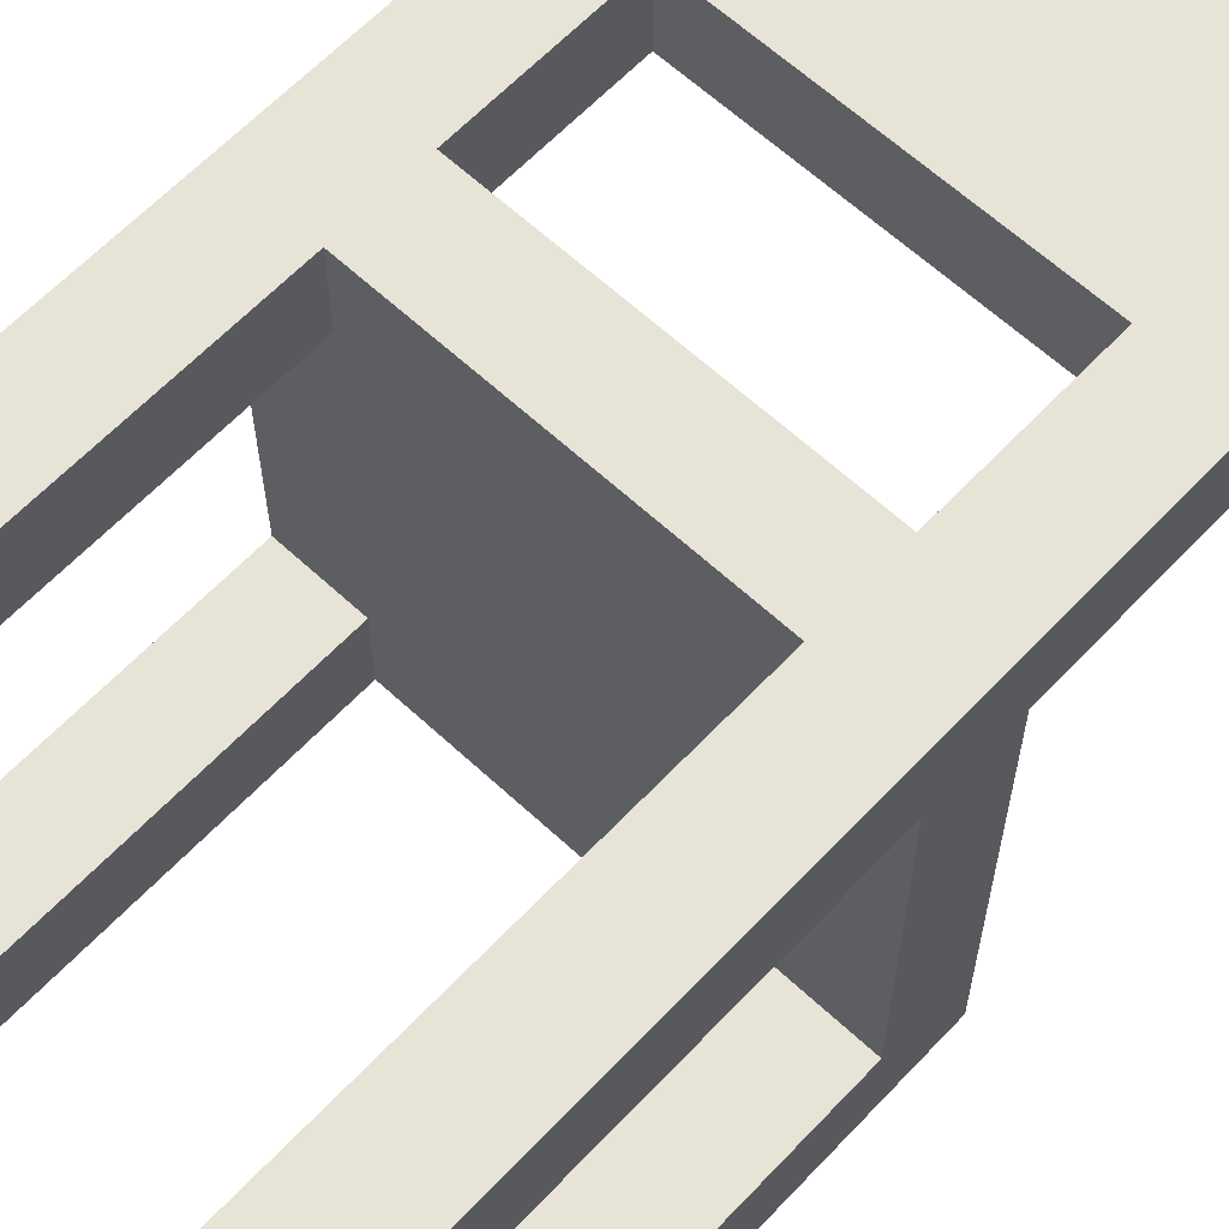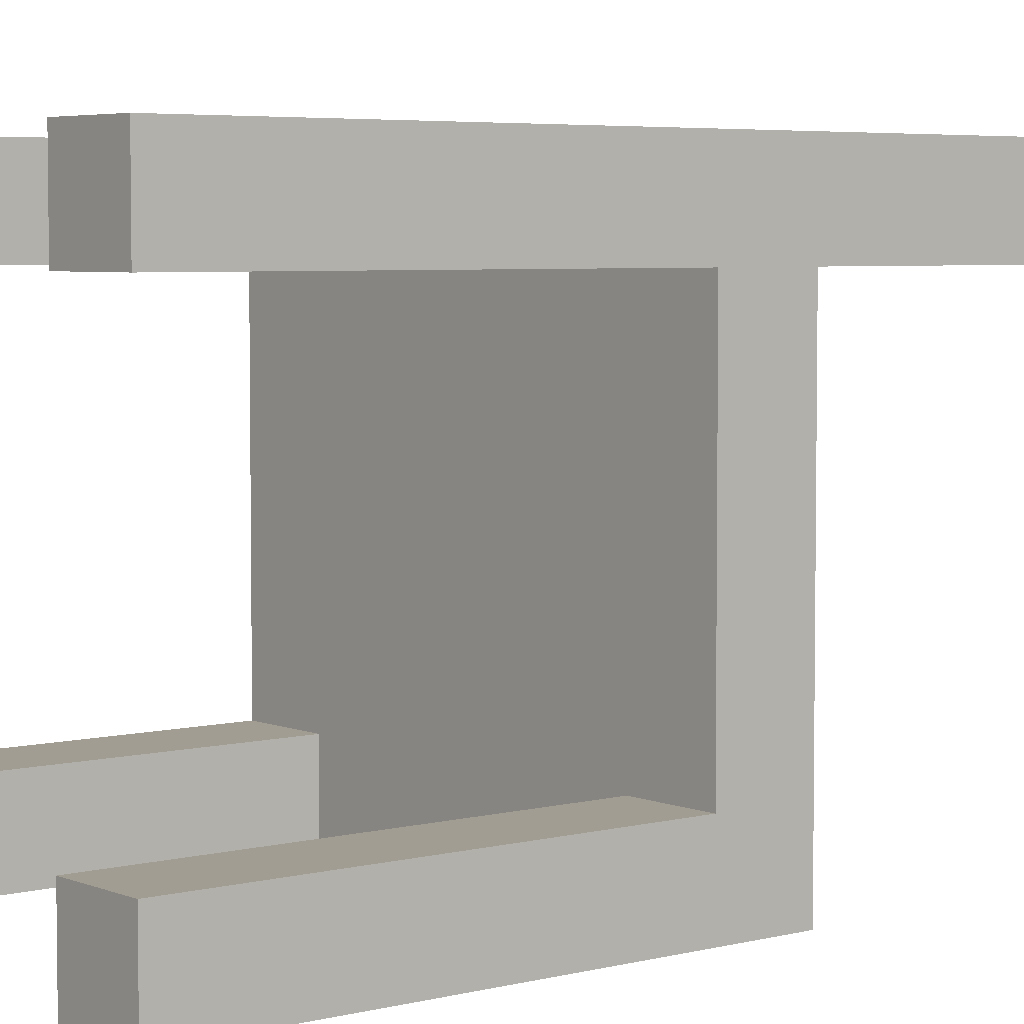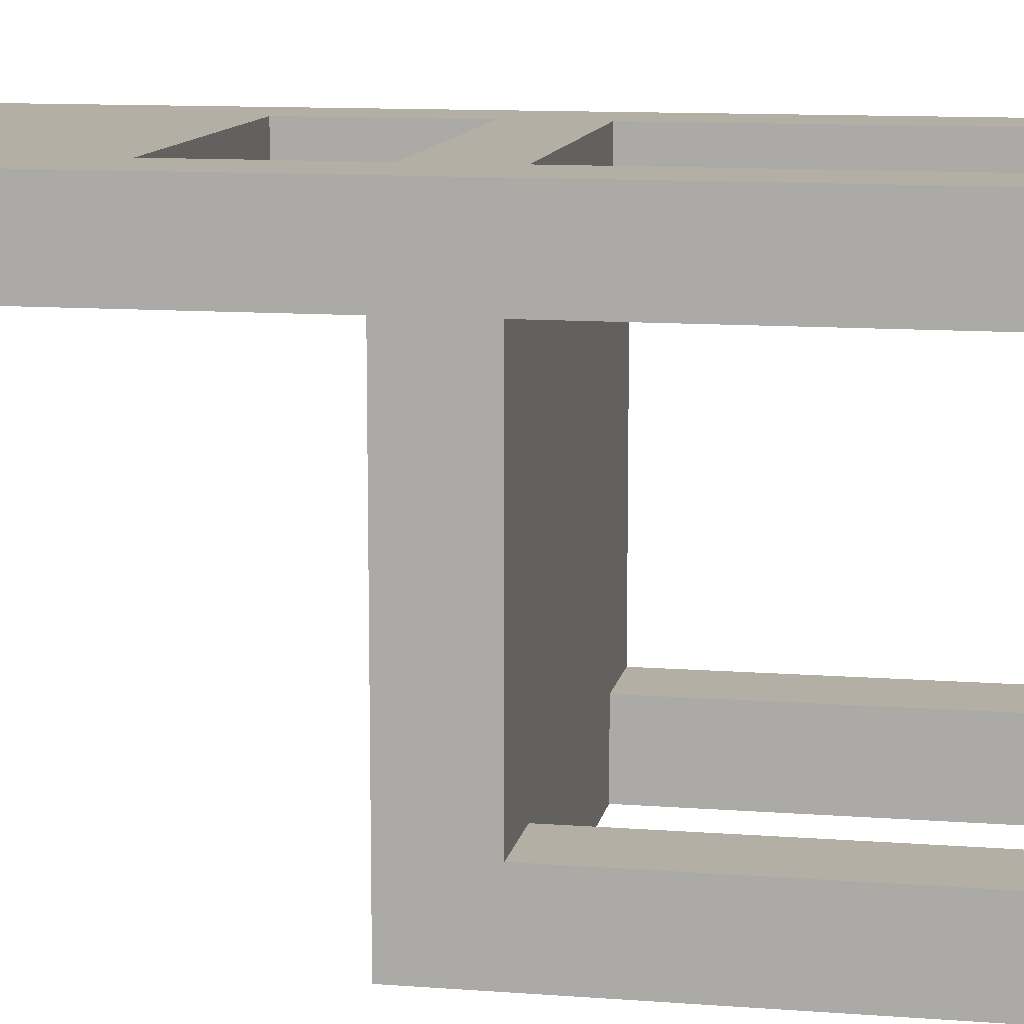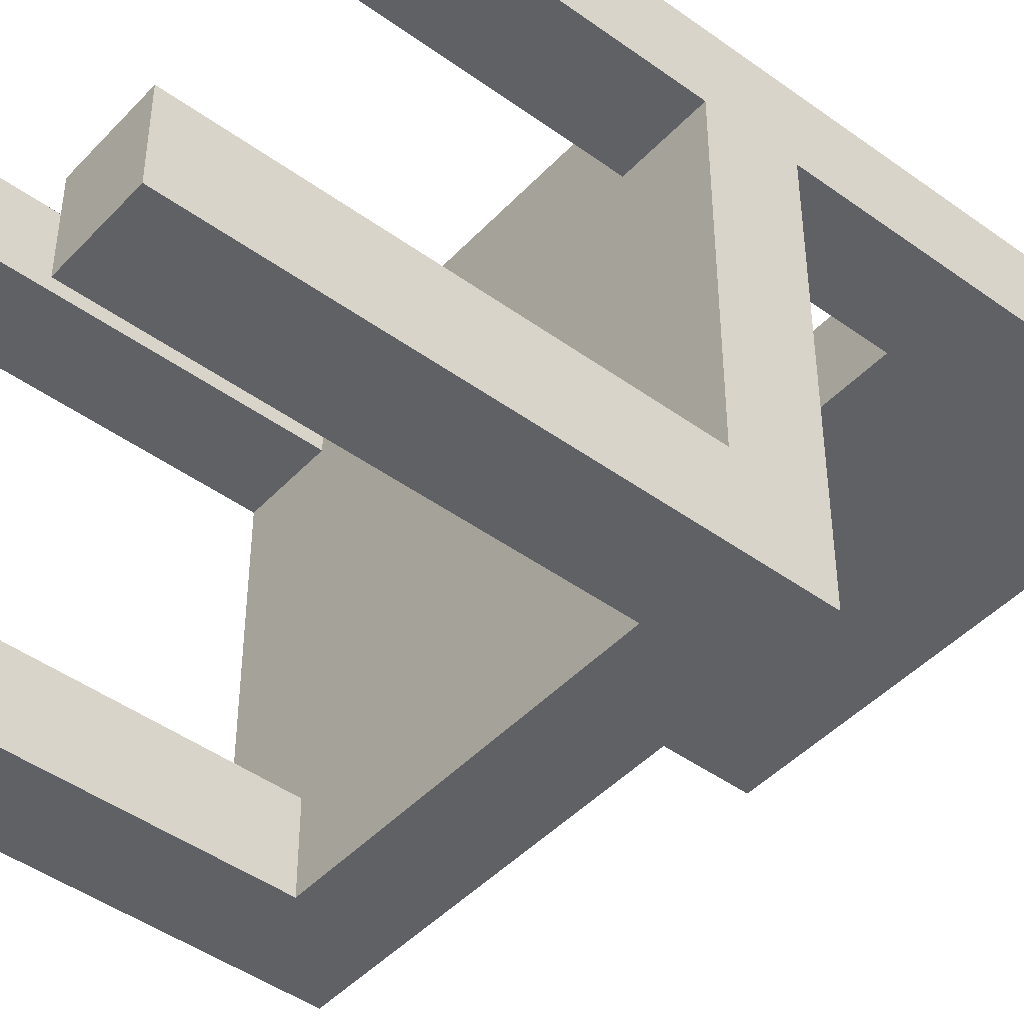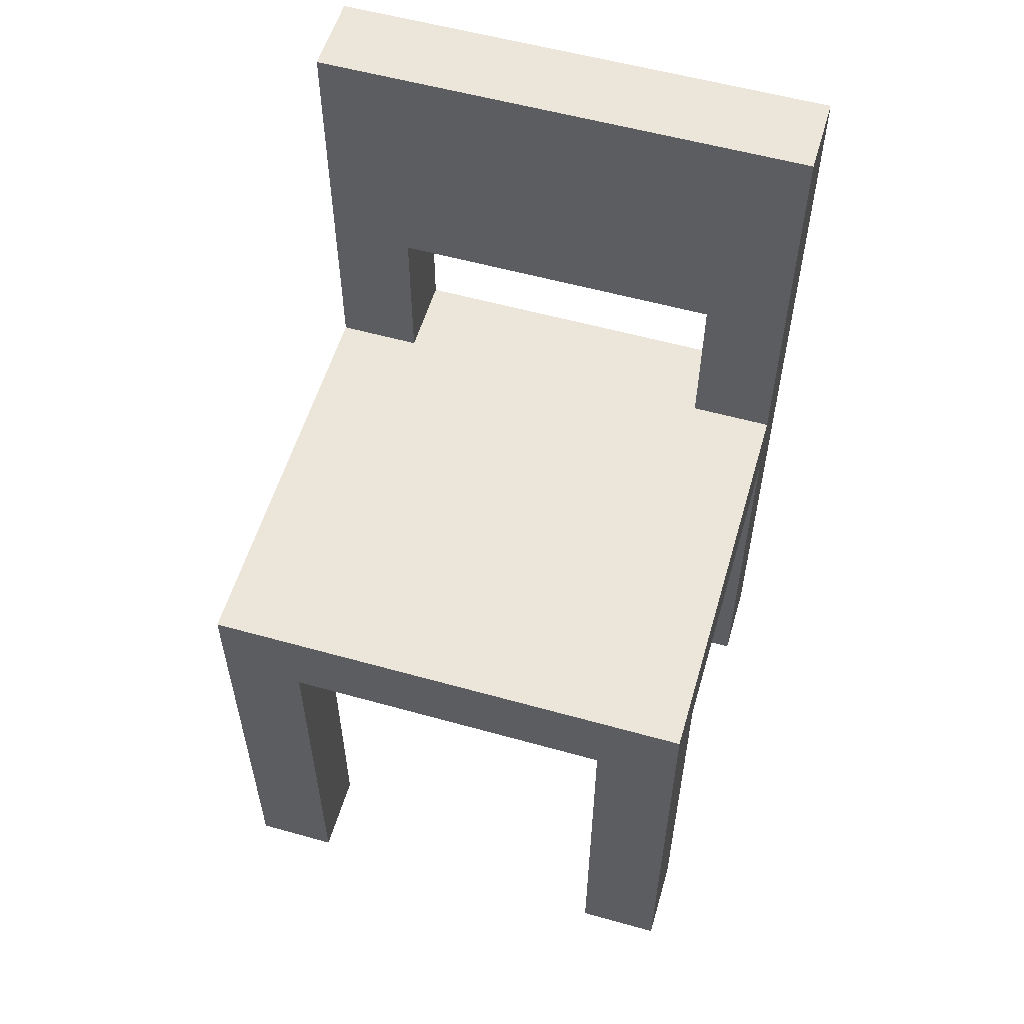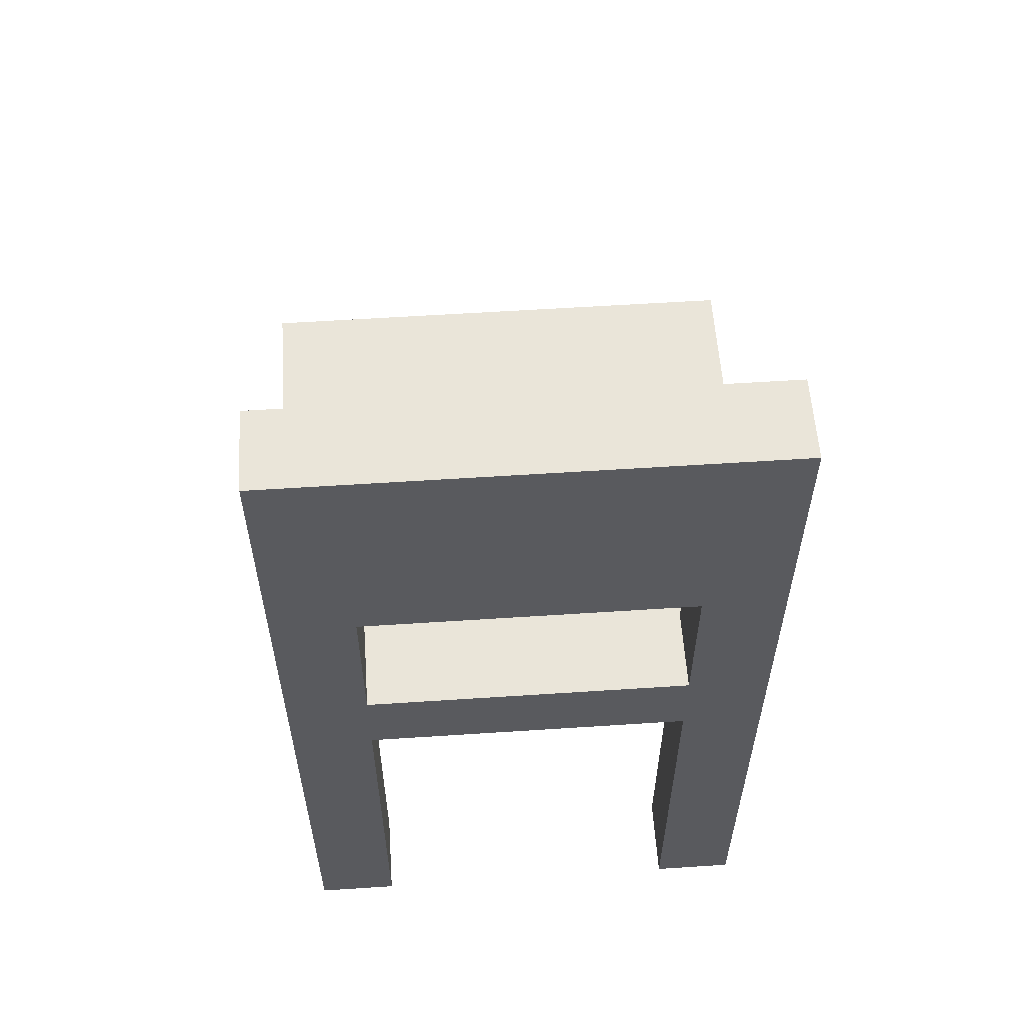
<metadata>
{"format":"obj","ext":"obj","renderer":"f3d","projection":"perspective","resolution":1024,"background":"white","views":[{"elev":62.6,"azim":43.2,"up":"+Z"},{"elev":4.8,"azim":51.1,"up":"+Z"},{"elev":11.3,"azim":-79.5,"up":"+Z"},{"elev":-45.4,"azim":50.1,"up":"+Z"},{"elev":56.4,"azim":-163.7,"up":"+Y"},{"elev":57.9,"azim":-3.9,"up":"+Y"}]}
</metadata>
<code>
o stuhl esstisch
v -37.7 0.1 1.6
v -37.8 0.1 1.6
v -38.2 0.1 1.6
v -38.3 0.1 1.6
v -37.8 0.6 1.6
v -38.2 0.6 1.6
v -37.8 0.7 1.6
v -38.2 0.7 1.6
v -37.8 0.9 1.6
v -38.2 0.9 1.6
v -37.7 1.2 1.6
v -38.3 1.2 1.6
v -37.7 0.1 1.1
v -37.8 0.1 1.1
v -38.2 0.1 1.1
v -38.3 0.1 1.1
v -37.7 0.6 1.1
v -37.8 0.6 1.1
v -38.2 0.6 1.1
v -38.3 0.6 1.1
v -37.7 0.1 1.5
v -37.8 0.1 1.5
v -38.2 0.1 1.5
v -38.3 0.1 1.5
v -37.7 0.6 1.5
v -37.8 0.6 1.5
v -38.2 0.6 1.5
v -38.3 0.6 1.5
v -37.7 0.7 1.5
v -37.8 0.7 1.5
v -38.2 0.7 1.5
v -38.3 0.7 1.5
v -37.8 0.9 1.5
v -38.2 0.9 1.5
v -37.7 1.2 1.5
v -38.3 1.2 1.5
v -37.7 0.1 1
v -37.8 0.1 1
v -38.2 0.1 1
v -38.3 0.1 1
v -37.8 0.6 1
v -38.2 0.6 1
v -37.7 0.7 1
v -38.3 0.7 1
v -37.7 0.1 1.6
v -37.7 1.2 1.6
v -37.7 0.1 1.5
v -37.7 0.6 1.5
v -37.7 0.7 1.5
v -37.7 1.2 1.5
v -37.7 0.1 1.1
v -37.7 0.6 1.1
v -37.7 0.1 1
v -37.7 0.7 1
v -38.2 0.1 1.6
v -38.2 0.6 1.6
v -38.2 0.7 1.6
v -38.2 0.9 1.6
v -38.2 0.1 1.5
v -38.2 0.6 1.5
v -38.2 0.7 1.5
v -38.2 0.9 1.5
v -38.2 0.1 1.1
v -38.2 0.6 1.1
v -38.2 0.1 1
v -38.2 0.6 1
v -37.8 0.1 1.6
v -37.8 0.6 1.6
v -37.8 0.7 1.6
v -37.8 0.9 1.6
v -37.8 0.1 1.5
v -37.8 0.6 1.5
v -37.8 0.7 1.5
v -37.8 0.9 1.5
v -37.8 0.1 1.1
v -37.8 0.6 1.1
v -37.8 0.1 1
v -37.8 0.6 1
v -38.3 0.1 1.6
v -38.3 1.2 1.6
v -38.3 0.1 1.5
v -38.3 0.6 1.5
v -38.3 0.7 1.5
v -38.3 1.2 1.5
v -38.3 0.1 1.1
v -38.3 0.6 1.1
v -38.3 0.1 1
v -38.3 0.7 1
v -37.7 0.1 1.6
v -37.7 0.1 1.5
v -37.7 0.1 1.1
v -37.7 0.1 1
v -37.8 0.1 1.6
v -37.8 0.1 1.5
v -37.8 0.1 1.1
v -37.8 0.1 1
v -38.2 0.1 1.6
v -38.2 0.1 1.5
v -38.2 0.1 1.1
v -38.2 0.1 1
v -38.3 0.1 1.6
v -38.3 0.1 1.5
v -38.3 0.1 1.1
v -38.3 0.1 1
v -37.7 0.6 1.5
v -37.7 0.6 1.1
v -37.8 0.6 1.6
v -37.8 0.6 1.5
v -37.8 0.6 1.1
v -37.8 0.6 1
v -38.2 0.6 1.6
v -38.2 0.6 1.5
v -38.2 0.6 1.1
v -38.2 0.6 1
v -38.3 0.6 1.5
v -38.3 0.6 1.1
v -37.8 0.9 1.6
v -37.8 0.9 1.5
v -38.2 0.9 1.6
v -38.2 0.9 1.5
v -37.7 0.7 1.5
v -37.7 0.7 1
v -37.8 0.7 1.6
v -37.8 0.7 1.5
v -38.2 0.7 1.6
v -38.2 0.7 1.5
v -38.3 0.7 1.5
v -38.3 0.7 1
v -37.7 1.2 1.6
v -37.7 1.2 1.5
v -38.3 1.2 1.6
v -38.3 1.2 1.5
f 5 2 1
f 6 4 3
f 7 5 1
f 7 6 5
f 8 4 6
f 8 6 7
f 9 7 1
f 10 4 8
f 11 9 1
f 11 10 9
f 12 4 10
f 12 10 11
f 17 14 13
f 18 14 17
f 19 16 15
f 20 16 19
f 21 22 25
f 25 22 26
f 23 24 27
f 27 24 28
f 29 30 33
f 31 32 34
f 29 33 35
f 33 34 35
f 34 32 36
f 35 34 36
f 37 38 41
f 39 40 42
f 37 41 43
f 41 42 43
f 42 40 44
f 43 42 44
f 47 46 45
f 48 46 47
f 49 46 48
f 50 46 49
f 52 49 48
f 53 52 51
f 54 49 52
f 54 52 53
f 59 56 55
f 60 56 59
f 61 58 57
f 62 58 61
f 65 64 63
f 66 64 65
f 67 68 71
f 71 68 72
f 69 70 73
f 73 70 74
f 75 76 77
f 77 76 78
f 79 80 81
f 81 80 82
f 82 80 83
f 83 80 84
f 82 83 86
f 85 86 87
f 86 83 88
f 87 86 88
f 93 90 89
f 94 90 93
f 95 92 91
f 96 92 95
f 101 98 97
f 102 98 101
f 103 100 99
f 104 100 103
f 108 106 105
f 109 106 108
f 111 108 107
f 111 110 109
f 111 109 108
f 112 110 111
f 113 110 112
f 114 110 113
f 115 113 112
f 116 113 115
f 119 118 117
f 120 118 119
f 121 122 124
f 123 124 125
f 124 122 126
f 125 124 126
f 126 122 127
f 127 122 128
f 129 130 131
f 131 130 132

</code>
